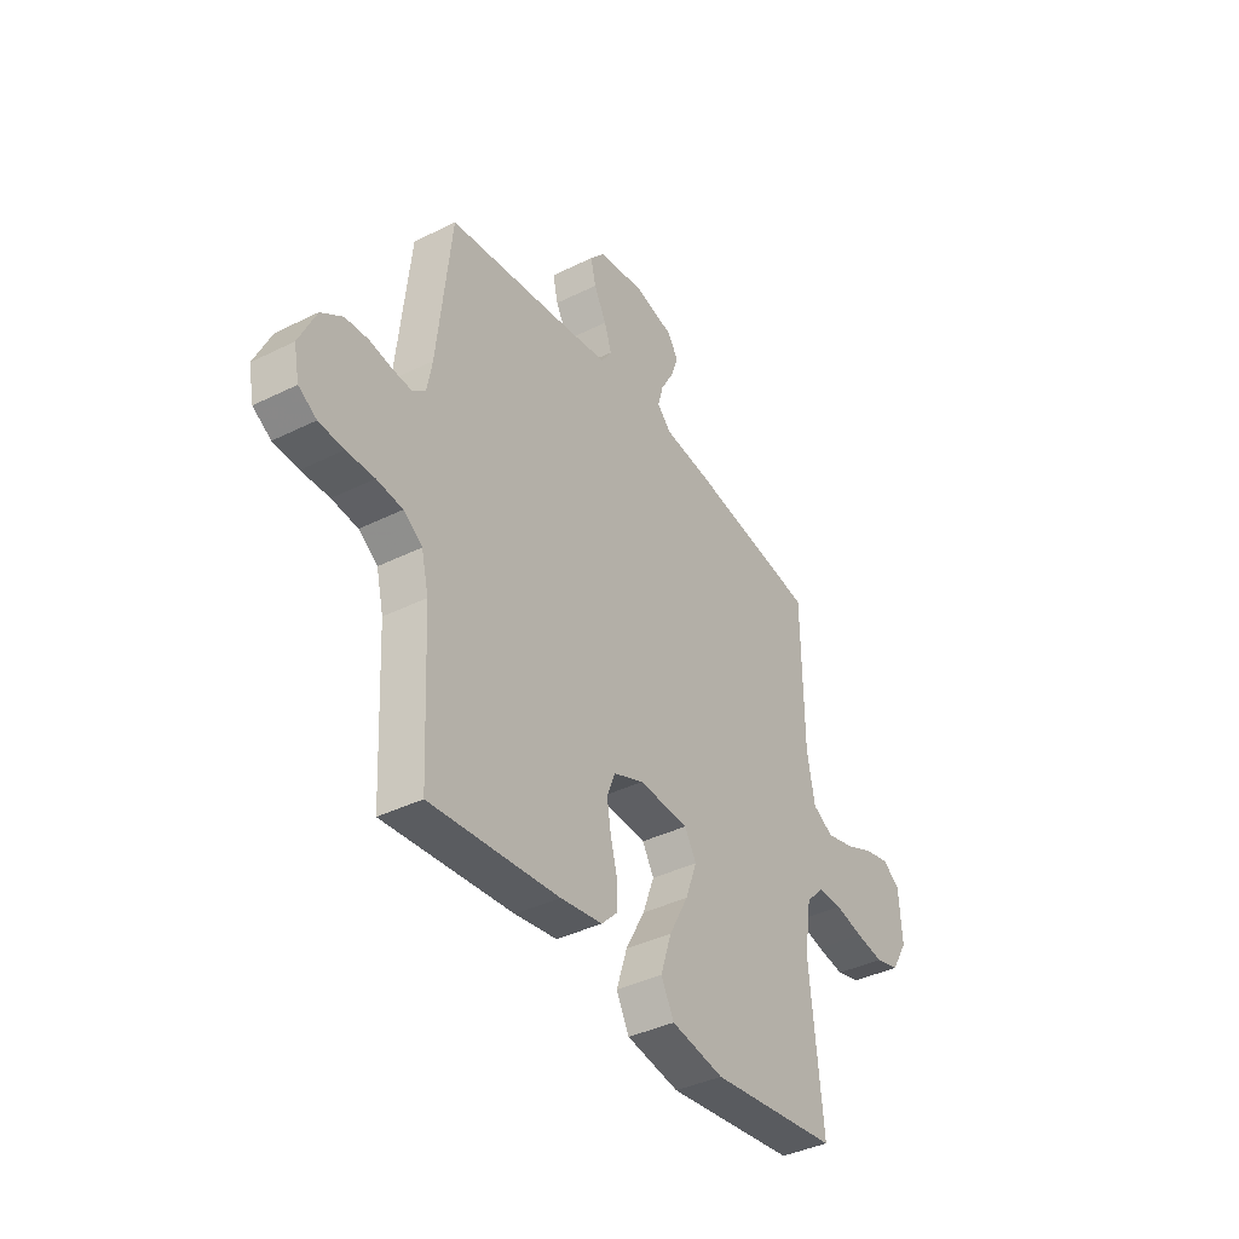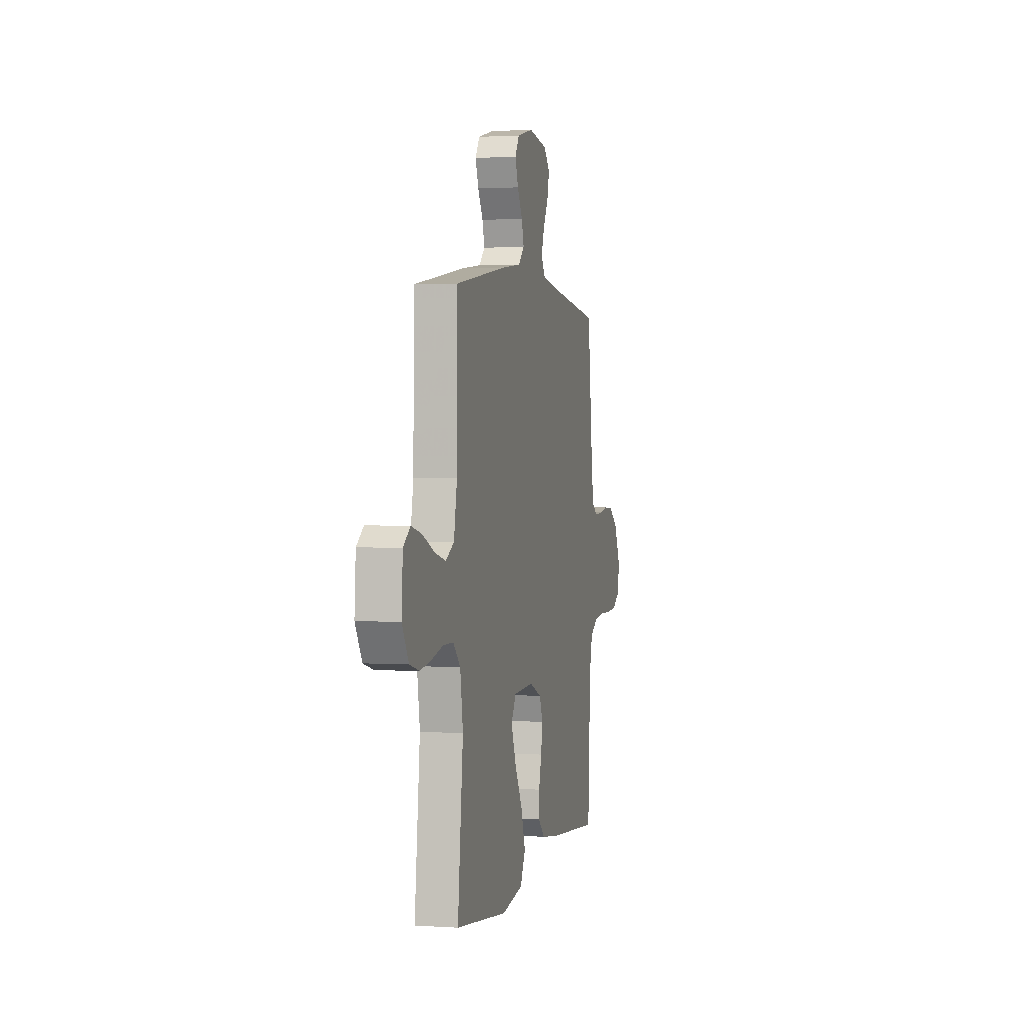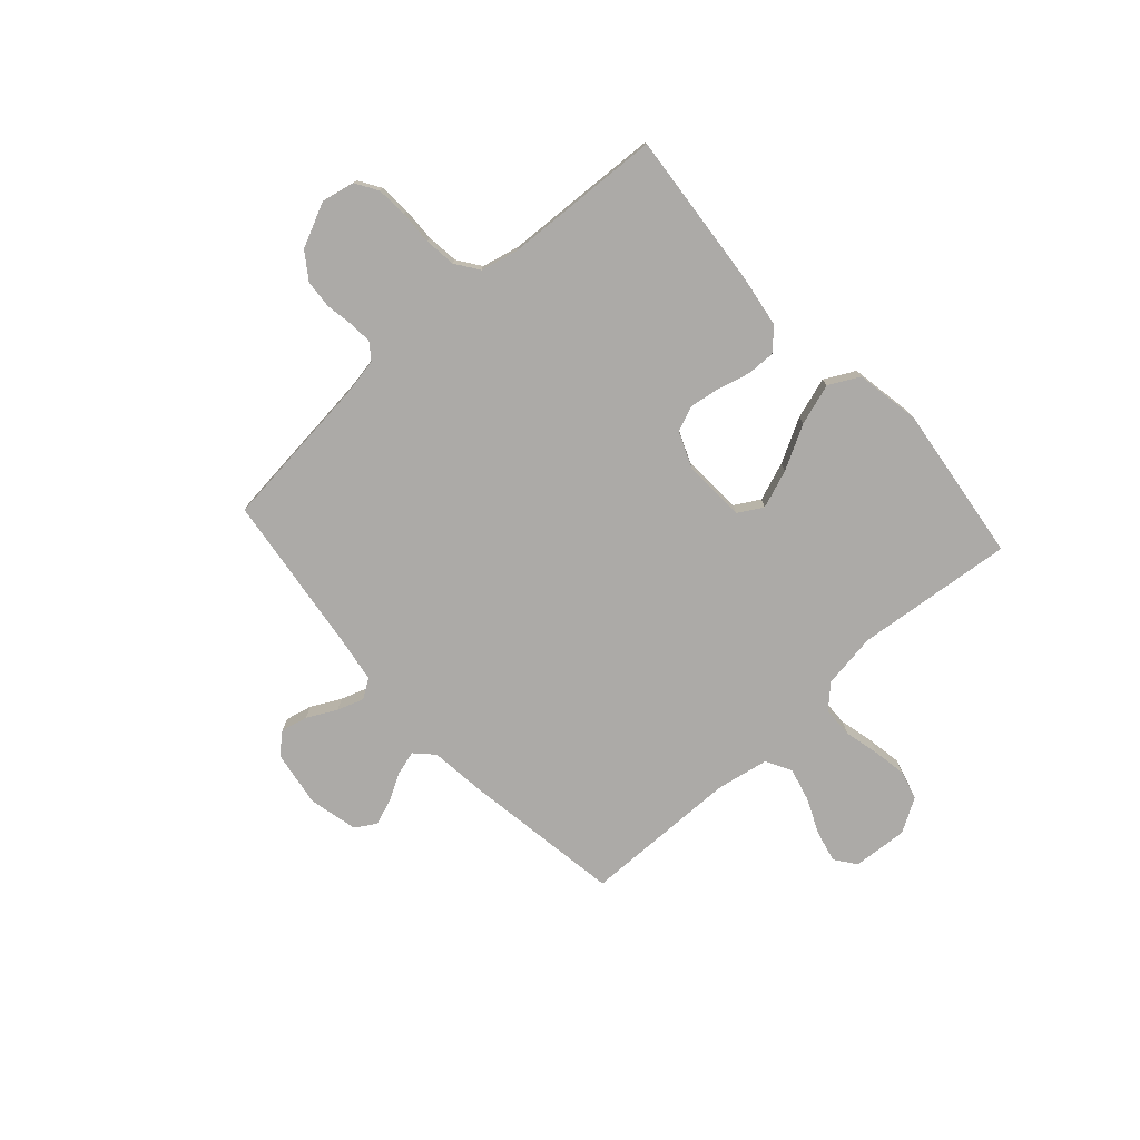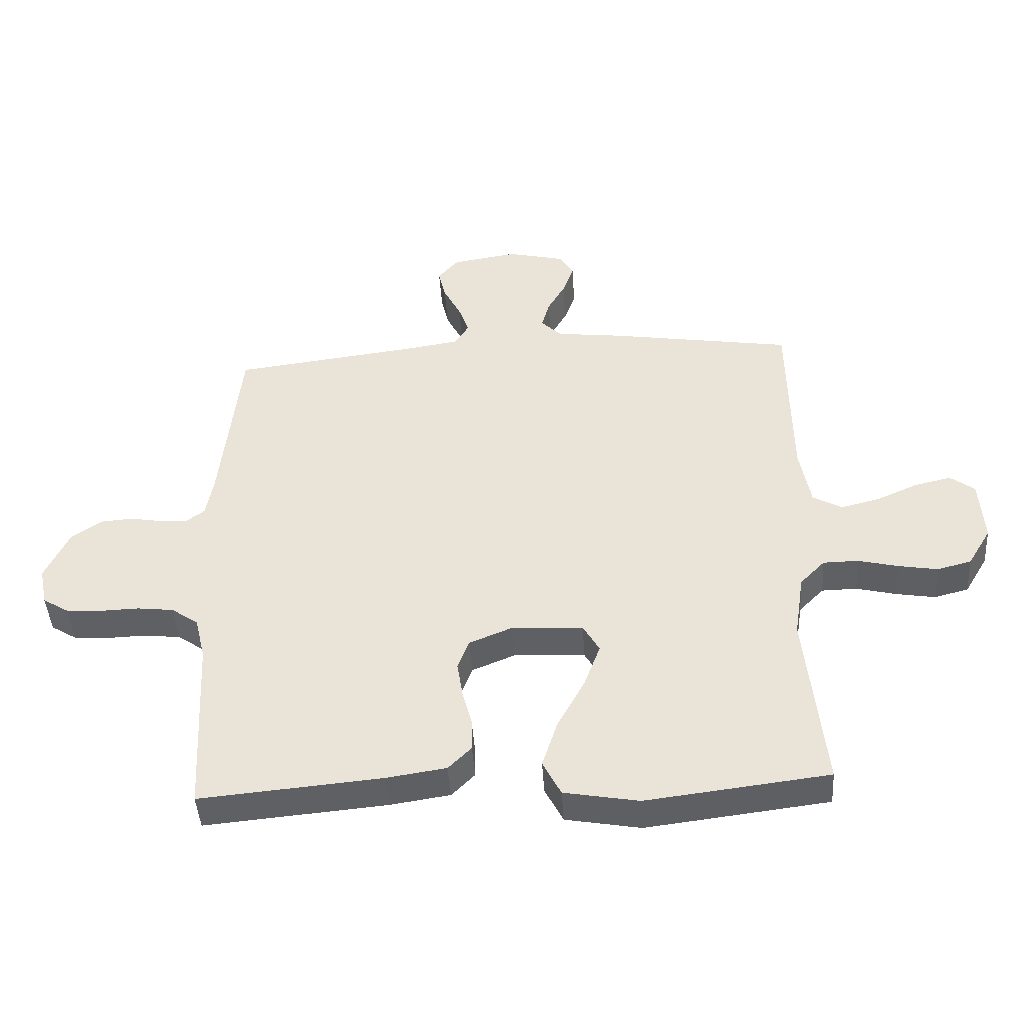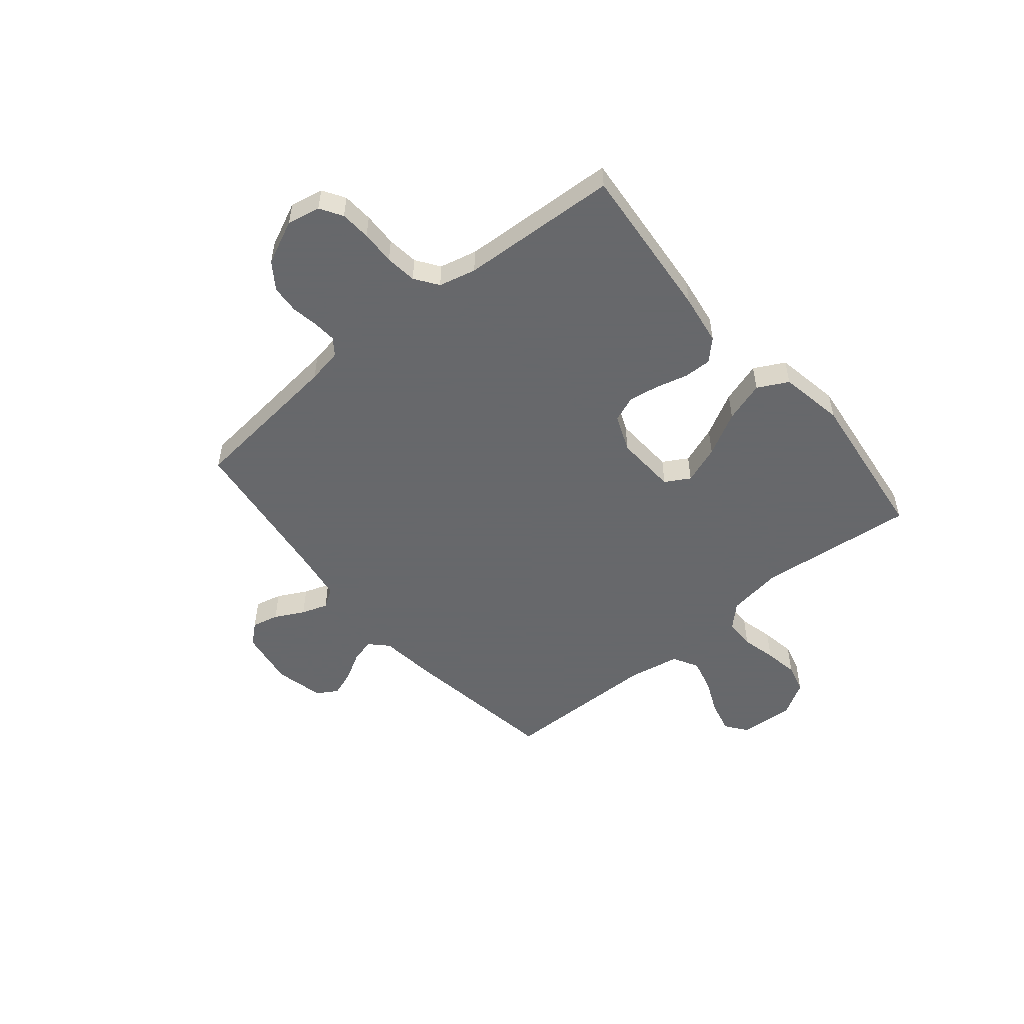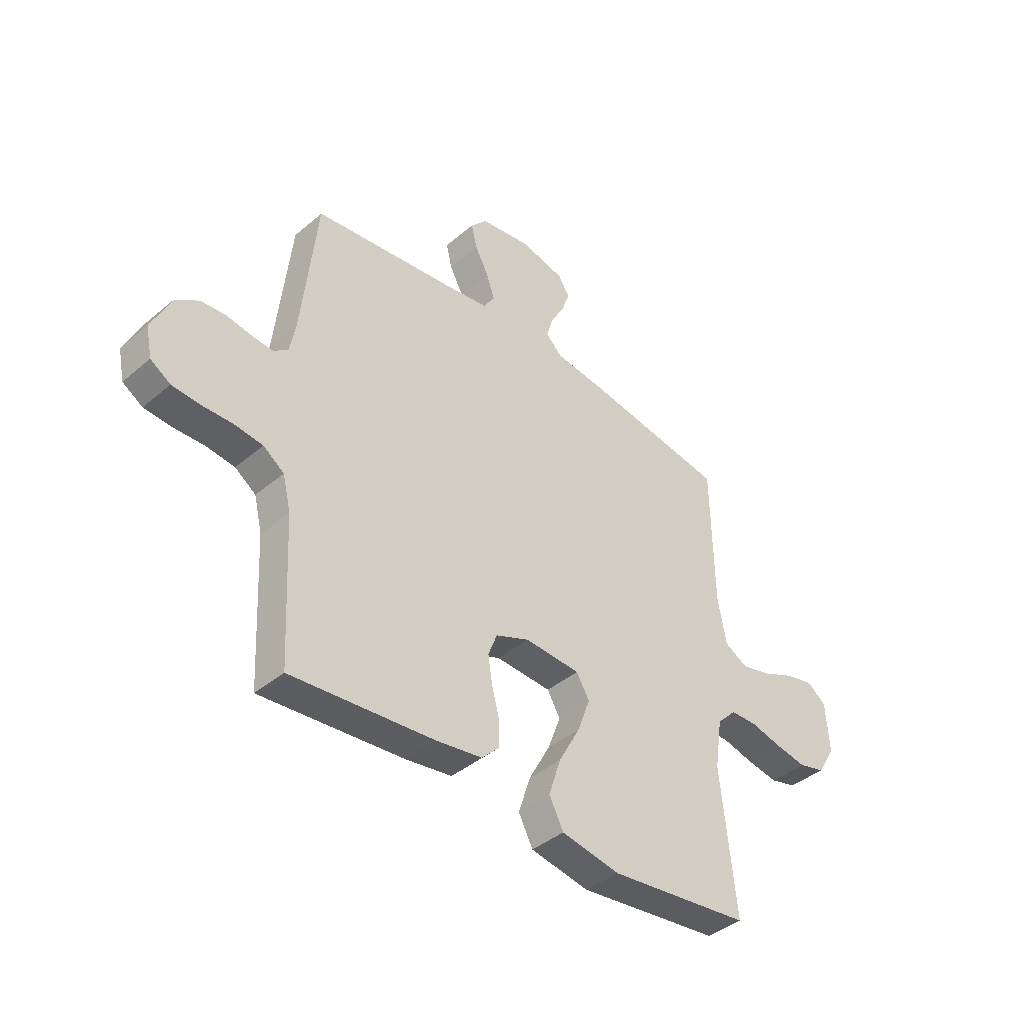
<metadata>
{"format":"obj","ext":"obj","renderer":"f3d","projection":"perspective","resolution":1024,"background":"white","views":[{"elev":-39.0,"azim":121.9,"up":"+Z"},{"elev":1.7,"azim":-76.4,"up":"+Z"},{"elev":-76.1,"azim":132.0,"up":"+Y"},{"elev":-44.2,"azim":-176.4,"up":"+Z"},{"elev":-52.3,"azim":129.7,"up":"+Y"},{"elev":-40.9,"azim":135.9,"up":"+Z"}]}
</metadata>
<code>
v 0.5 0.07 0.5
v 0.532 0.07 0.2
v 0.544 0.07 0.134
v 0.575 0.07 0.111
v 0.619 0.07 0.114
v 0.671 0.07 0.123
v 0.725 0.07 0.119
v 0.775 0.07 0.084
v 0.814 0.07 0
v 0.801 0.07 -0.063
v 0.759 0.07 -0.089
v 0.701 0.07 -0.093
v 0.636 0.07 -0.091
v 0.576 0.07 -0.098
v 0.532 0.07 -0.129
v 0.515 0.07 -0.2
v 0.5 0.07 -0.5
v 0.2 0.07 -0.473
v 0.102 0.07 -0.458
v 0.064 0.07 -0.42
v 0.065 0.07 -0.367
v 0.081 0.07 -0.306
v 0.09 0.07 -0.248
v 0.071 0.07 -0.199
v 0 0.07 -0.17
v -0.117 0.07 -0.176
v -0.144 0.07 -0.223
v -0.117 0.07 -0.296
v -0.072 0.07 -0.379
v -0.047 0.07 -0.457
v -0.077 0.07 -0.515
v -0.2 0.07 -0.537
v -0.5 0.07 -0.5
v -0.469 0.07 -0.2
v -0.485 0.07 -0.095
v -0.526 0.07 -0.053
v -0.584 0.07 -0.052
v -0.65 0.07 -0.068
v -0.715 0.07 -0.079
v -0.771 0.07 -0.064
v -0.809 0.07 0
v -0.802 0.07 0.105
v -0.762 0.07 0.135
v -0.702 0.07 0.121
v -0.634 0.07 0.091
v -0.57 0.07 0.075
v -0.522 0.07 0.102
v -0.504 0.07 0.2
v -0.5 0.07 0.5
v -0.2 0.07 0.547
v -0.091 0.07 0.56
v -0.057 0.07 0.593
v -0.07 0.07 0.64
v -0.099 0.07 0.691
v -0.117 0.07 0.741
v -0.093 0.07 0.78
v 0 0.07 0.802
v 0.108 0.07 0.785
v 0.142 0.07 0.746
v 0.13 0.07 0.695
v 0.101 0.07 0.639
v 0.084 0.07 0.589
v 0.108 0.07 0.552
v 0.2 0.07 0.538
v 0.5 0 0.5
v 0.532 0 0.2
v 0.544 0 0.134
v 0.575 0 0.111
v 0.619 0 0.114
v 0.671 0 0.123
v 0.725 0 0.119
v 0.775 0 0.084
v 0.814 0 0
v 0.801 0 -0.063
v 0.759 0 -0.089
v 0.701 0 -0.093
v 0.636 0 -0.091
v 0.576 0 -0.098
v 0.532 0 -0.129
v 0.515 0 -0.2
v 0.5 0 -0.5
v 0.2 0 -0.473
v 0.102 0 -0.458
v 0.064 0 -0.42
v 0.065 0 -0.367
v 0.081 0 -0.306
v 0.09 0 -0.248
v 0.071 0 -0.199
v 0 0 -0.17
v -0.117 0 -0.176
v -0.144 0 -0.223
v -0.117 0 -0.296
v -0.072 0 -0.379
v -0.047 0 -0.457
v -0.077 0 -0.515
v -0.2 0 -0.537
v -0.5 0 -0.5
v -0.469 0 -0.2
v -0.485 0 -0.095
v -0.526 0 -0.053
v -0.584 0 -0.052
v -0.65 0 -0.068
v -0.715 0 -0.079
v -0.771 0 -0.064
v -0.809 0 0
v -0.802 0 0.105
v -0.762 0 0.135
v -0.702 0 0.121
v -0.634 0 0.091
v -0.57 0 0.075
v -0.522 0 0.102
v -0.504 0 0.2
v -0.5 0 0.5
v -0.2 0 0.547
v -0.091 0 0.56
v -0.057 0 0.593
v -0.07 0 0.64
v -0.099 0 0.691
v -0.117 0 0.741
v -0.093 0 0.78
v 0 0 0.802
v 0.108 0 0.785
v 0.142 0 0.746
v 0.13 0 0.695
v 0.101 0 0.639
v 0.084 0 0.589
v 0.108 0 0.552
v 0.2 0 0.538
f 59 60 61
f 58 59 61
f 57 58 61
f 56 57 61
f 55 56 61
f 54 55 61
f 53 54 61
f 52 53 61 62
f 51 52 62 63
f 51 63 64
f 50 51 64
f 49 50 64
f 48 49 64
f 43 44 45
f 42 43 45
f 41 42 45
f 40 41 45
f 39 40 45
f 38 39 45
f 37 38 45
f 36 37 45 46
f 35 36 46 47
f 32 33 34
f 31 32 34
f 30 31 34
f 29 30 34
f 28 29 34
f 27 28 34 35
f 47 48 64
f 35 47 64
f 27 35 64
f 26 27 64
f 20 21 22
f 19 20 22
f 18 19 22
f 17 18 22
f 16 17 22
f 15 16 22 23
f 14 15 23 24
f 11 12 13
f 10 11 13
f 9 10 13
f 8 9 13
f 7 8 13
f 6 7 13
f 5 6 13
f 4 5 13 14
f 14 24 25
f 4 14 25
f 3 4 25
f 64 1 2
f 25 26 64
f 3 25 64
f 2 3 64
f 125 124 123
f 125 123 122
f 125 122 121
f 125 121 120
f 125 120 119
f 125 119 118
f 125 118 117
f 126 125 117 116
f 127 126 116 115
f 128 127 115
f 128 115 114
f 128 114 113
f 128 113 112
f 109 108 107
f 109 107 106
f 109 106 105
f 109 105 104
f 109 104 103
f 109 103 102
f 109 102 101
f 110 109 101 100
f 111 110 100 99
f 98 97 96
f 98 96 95
f 98 95 94
f 98 94 93
f 98 93 92
f 99 98 92 91
f 128 112 111
f 128 111 99
f 128 99 91
f 128 91 90
f 86 85 84
f 86 84 83
f 86 83 82
f 86 82 81
f 86 81 80
f 87 86 80 79
f 88 87 79 78
f 77 76 75
f 77 75 74
f 77 74 73
f 77 73 72
f 77 72 71
f 77 71 70
f 77 70 69
f 78 77 69 68
f 89 88 78
f 89 78 68
f 89 68 67
f 66 65 128
f 128 90 89
f 128 89 67
f 128 67 66
f 1 65 66 2
f 2 66 67 3
f 3 67 68 4
f 4 68 69 5
f 5 69 70 6
f 6 70 71 7
f 7 71 72 8
f 8 72 73 9
f 9 73 74 10
f 10 74 75 11
f 11 75 76 12
f 12 76 77 13
f 13 77 78 14
f 14 78 79 15
f 15 79 80 16
f 16 80 81 17
f 17 81 82 18
f 18 82 83 19
f 19 83 84 20
f 20 84 85 21
f 21 85 86 22
f 22 86 87 23
f 23 87 88 24
f 24 88 89 25
f 25 89 90 26
f 26 90 91 27
f 27 91 92 28
f 28 92 93 29
f 29 93 94 30
f 30 94 95 31
f 31 95 96 32
f 32 96 97 33
f 33 97 98 34
f 34 98 99 35
f 35 99 100 36
f 36 100 101 37
f 37 101 102 38
f 38 102 103 39
f 39 103 104 40
f 40 104 105 41
f 41 105 106 42
f 42 106 107 43
f 43 107 108 44
f 44 108 109 45
f 45 109 110 46
f 46 110 111 47
f 47 111 112 48
f 48 112 113 49
f 49 113 114 50
f 50 114 115 51
f 51 115 116 52
f 52 116 117 53
f 53 117 118 54
f 54 118 119 55
f 55 119 120 56
f 56 120 121 57
f 57 121 122 58
f 58 122 123 59
f 59 123 124 60
f 60 124 125 61
f 61 125 126 62
f 62 126 127 63
f 63 127 128 64
f 64 128 65 1

</code>
